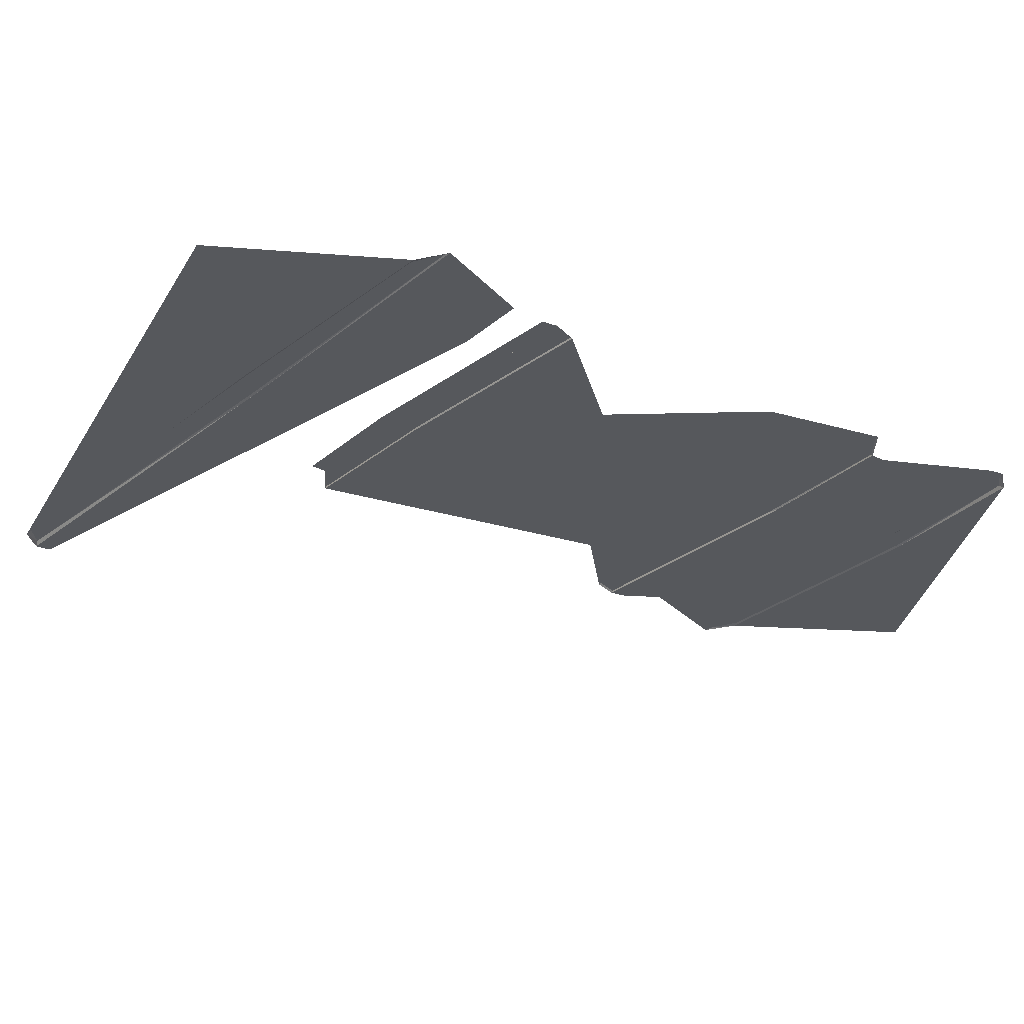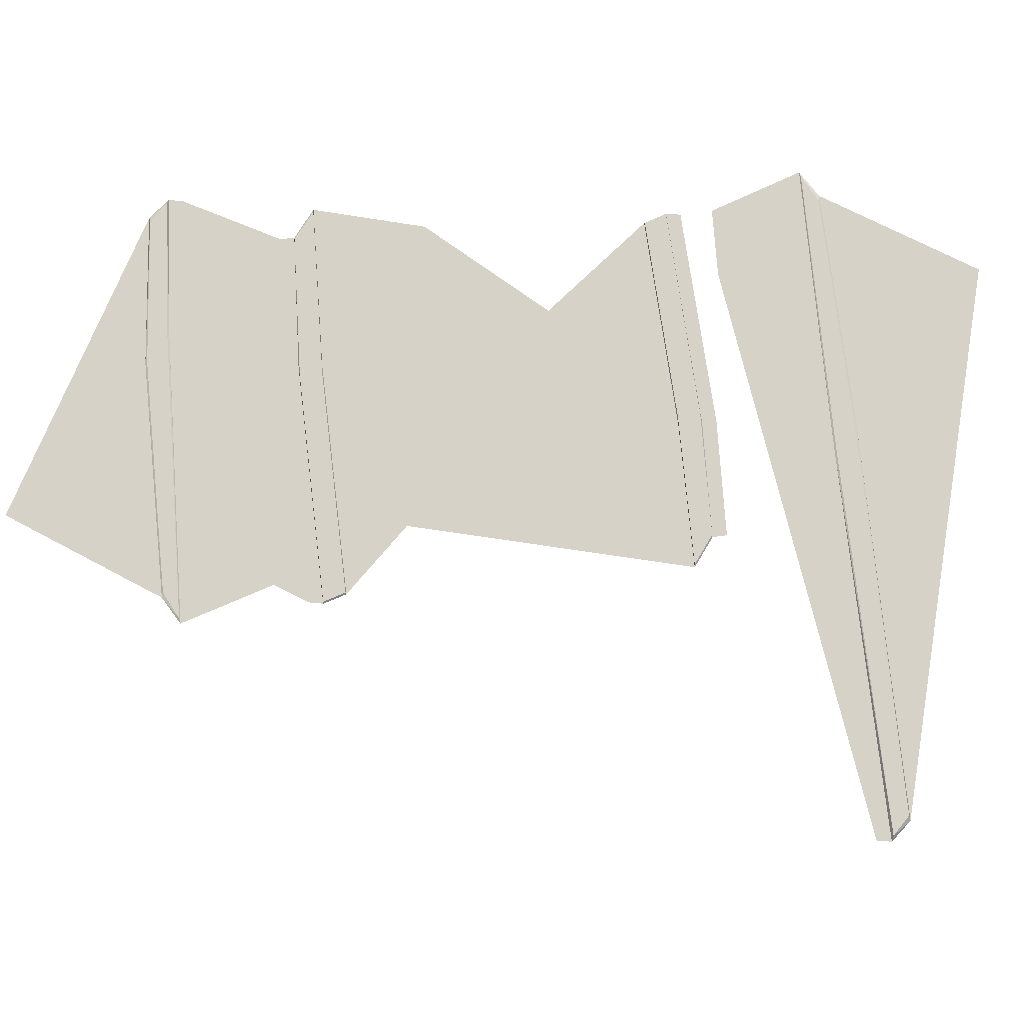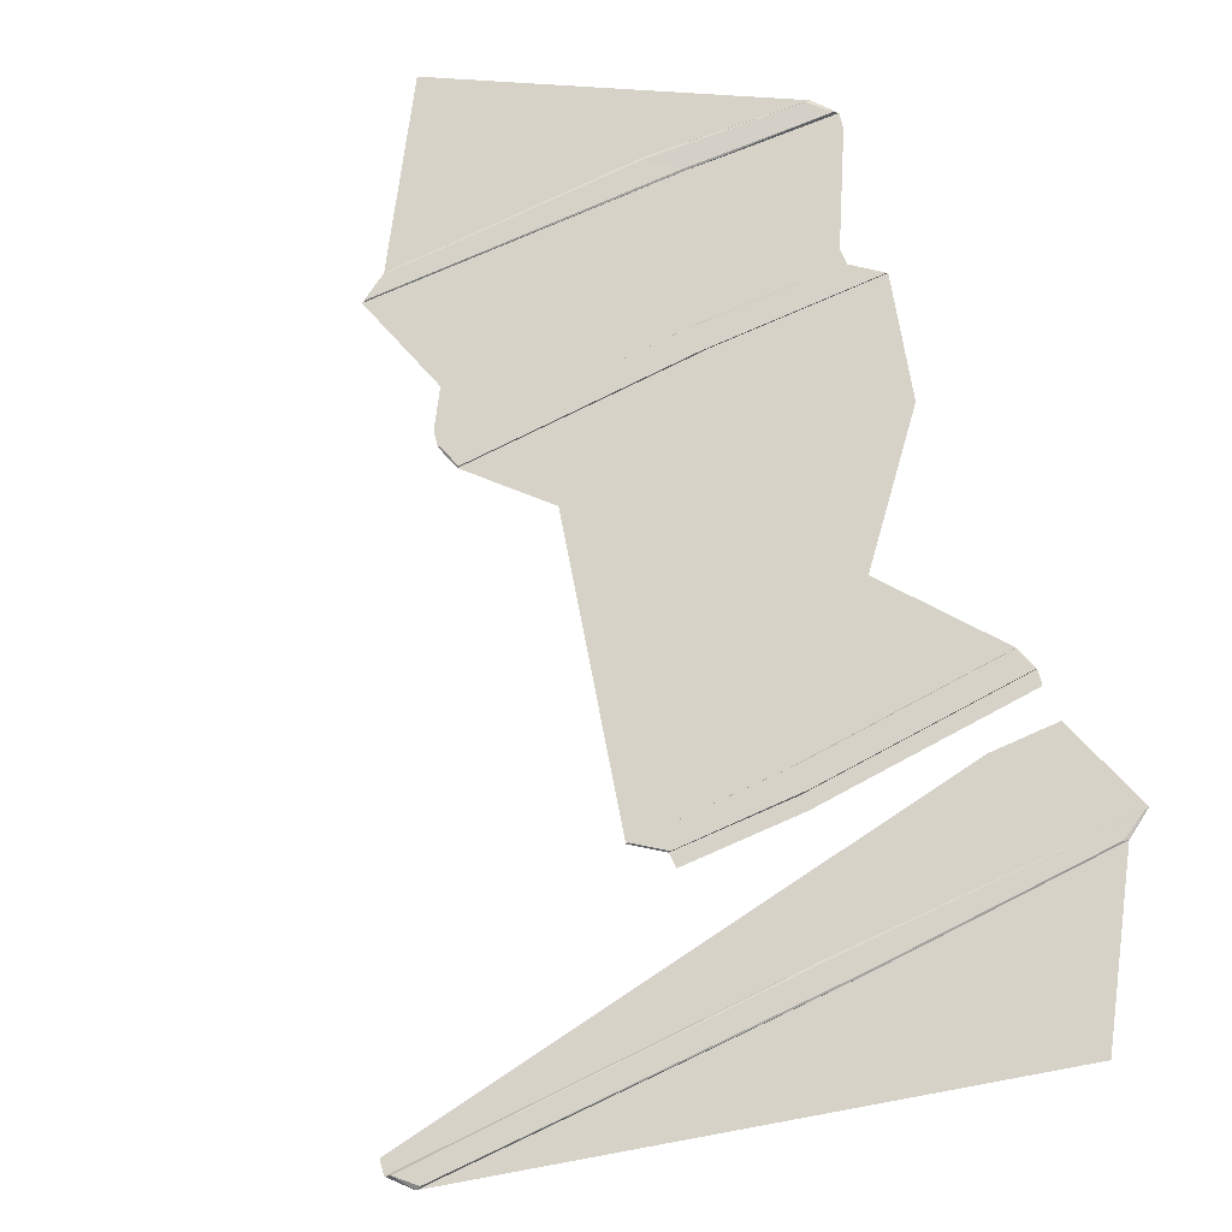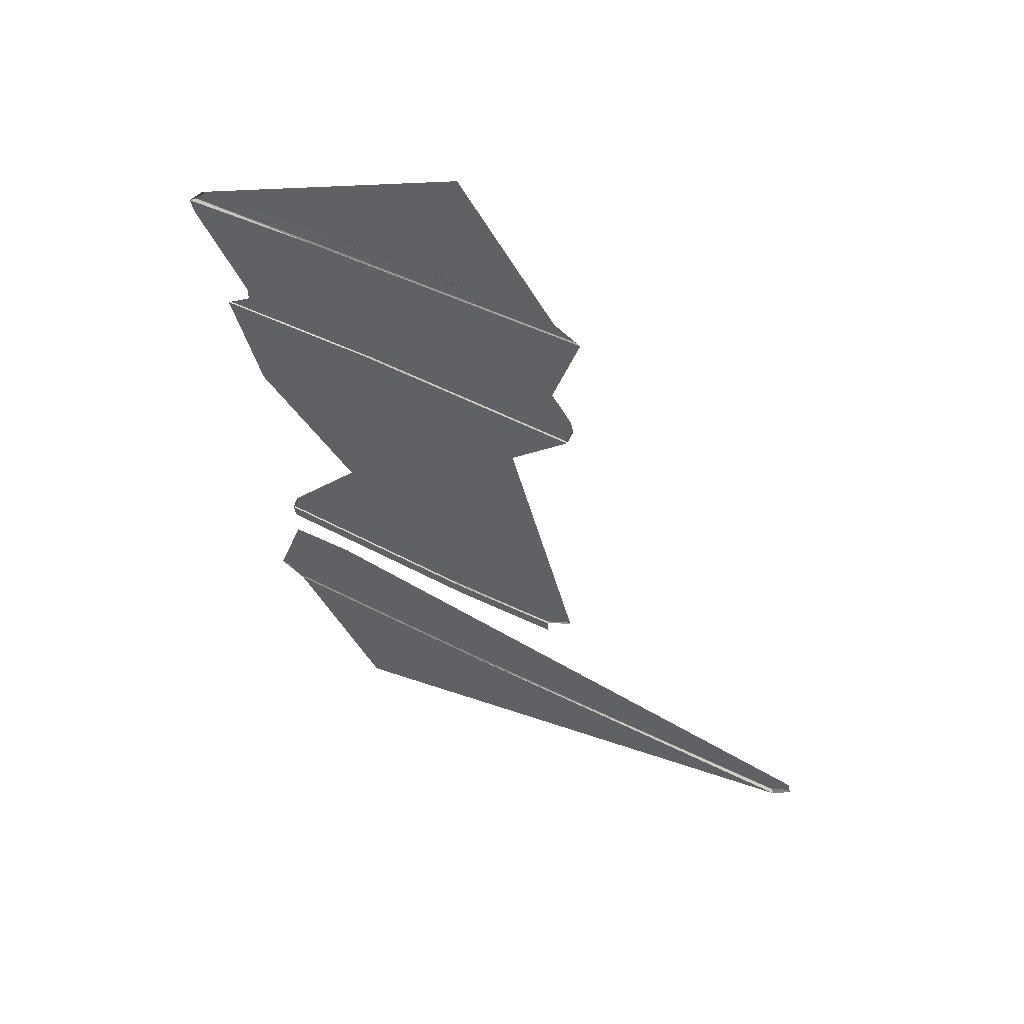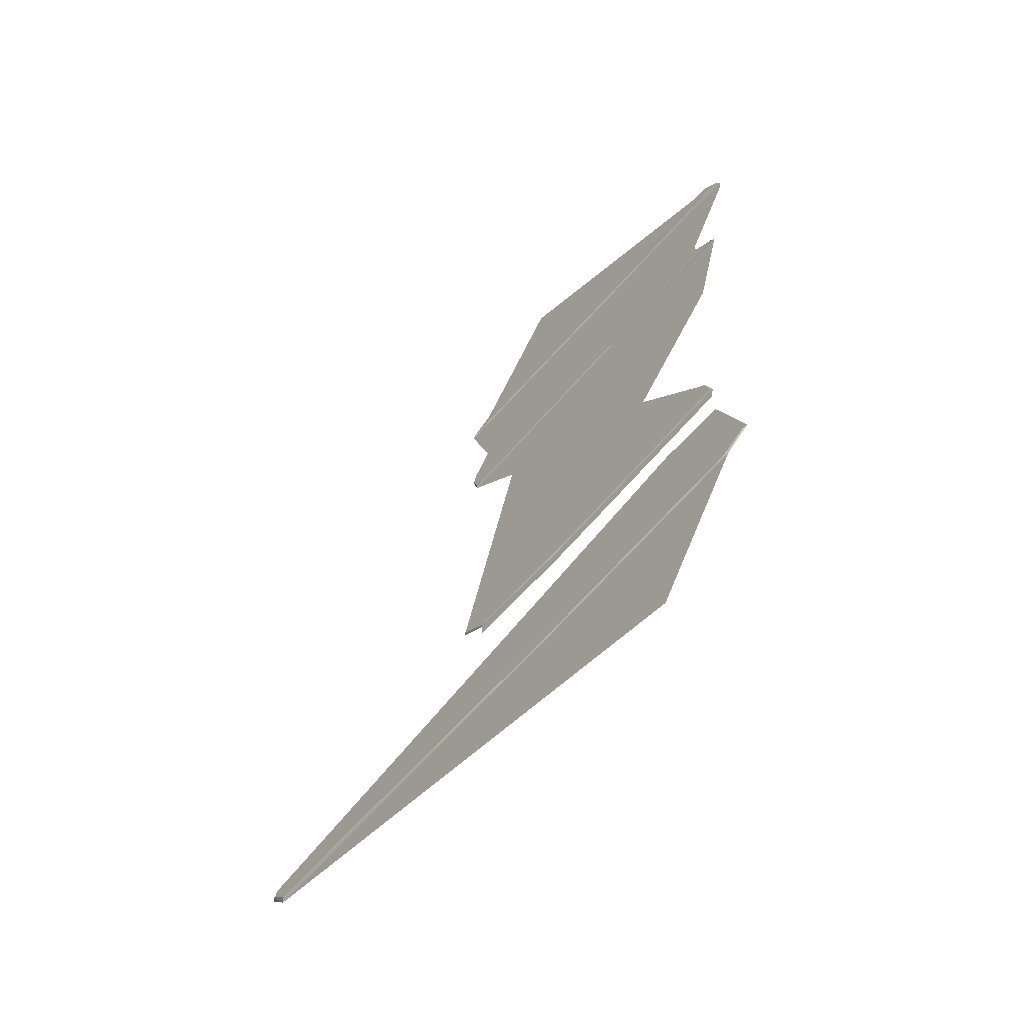
<metadata>
{"format":"obj","ext":"obj","renderer":"f3d","projection":"perspective","resolution":1024,"background":"white","views":[{"elev":-27.9,"azim":-129.8,"up":"+Y"},{"elev":77.7,"azim":83.4,"up":"+Y"},{"elev":78.4,"azim":153.9,"up":"+Y"},{"elev":56.4,"azim":27.9,"up":"+Z"},{"elev":-65.1,"azim":-130.9,"up":"+Z"}]}
</metadata>
<code>
o newfloor_Plane
v -3.751 0 -18.65
v 6.882 0 13.83
v -5.106 0 -4.496
v 10.87 0 -1.103
v 9.344 0 -3.031
v 4.036 0 -10.76
v -8.934 0 -10.6
v 26.25 0 -8.57
v 25.43 0 -10.47
v 3.069 0 -3.304
v -8.757 0 -4.643
v 4.046 0.06377 -10.65
v -8.672 0.06377 -10.52
v 26.11 0.1903 -9.45
v 25.17 0.1903 -10.41
v -10.13 0.06377 -9.751
v 5.504 0.06377 -9.48
v -8.733 0 -2.896
v -8.479 0 -0.8628
v 3.085 0 -1.248
v -8.781 0.08544 -2.103
v -8.399 0.08544 -0.8931
v 2.579 0.08544 -1.273
v 2.564 0.08544 -2.487
v 10.73 0.08544 -1.115
v 9.244 0.08544 -2.248
v 5.513 0 -9.38
v 26.39 0 -9.345
v -10.41 0 -9.7
v -8.875 0 -2.118
v 3.069 0 -2.53
v 9.355 0 -2.256
v 3.847 0 35.03
v -9.656 0 11.1
v 5.597 0 20.92
v -11.32 0 17.05
v -9.853 0 19.02
v -3.717 0 26.92
v 9.253 0 27.13
v -12.64 0 24.11
v -11.88 0 26.04
v -2.542 0 19.5
v 9.242 0 21.17
v -3.724 0.06377 26.82
v 8.993 0.06377 27.04
v -12.53 0.1903 25
v -11.61 0.1903 25.98
v 10.47 0.06377 26.31
v -5.148 0.06377 25.6
v 10.39 0 19.45
v 10.2 0 17.41
v -2.5 0 17.44
v 10.46 0.08544 18.66
v 10.12 0.08544 17.44
v -1.995 0.08544 17.48
v -2.015 0.08544 18.69
v -11.18 0.08544 17.06
v -9.731 0.08544 18.24
v -5.155 0 25.5
v -12.81 0 24.88
v 10.75 0 26.27
v 10.56 0 18.68
v -2.52 0 18.72
v -9.843 0 18.24
v -4.113 0 4.935
f 6 15 9
f 27 14 17
f 19 21 30
f 20 25 23
f 9 1 6
f 17 15 12
f 13 17 12
f 27 16 29
f 6 13 12
f 7 16 13
f 9 14 28
f 19 2 20
f 22 24 21
f 26 23 25
f 30 24 31
f 19 23 22
f 31 26 32
f 32 25 4
f 8 27 3
f 3 29 11
f 18 31 10
f 5 31 32
f 6 12 15
f 27 28 14
f 19 22 21
f 20 4 25
f 7 6 1
f 17 14 15
f 13 16 17
f 27 17 16
f 6 7 13
f 7 29 16
f 9 15 14
f 4 20 2
f 22 23 24
f 26 24 23
f 30 21 24
f 19 20 23
f 31 24 26
f 32 26 25
f 8 28 27
f 3 27 29
f 18 30 31
f 5 10 31
f 38 47 41
f 59 46 49
f 51 53 62
f 52 57 55
f 41 33 38
f 49 47 44
f 45 49 44
f 59 48 61
f 38 45 44
f 39 48 45
f 41 46 60
f 65 52 51
f 54 56 53
f 58 55 57
f 62 56 63
f 51 55 54
f 63 58 64
f 64 57 36
f 40 59 35
f 35 61 43
f 50 63 42
f 37 63 64
f 38 44 47
f 59 60 46
f 51 54 53
f 52 36 57
f 39 38 33
f 49 46 47
f 45 48 49
f 59 49 48
f 38 39 45
f 39 61 48
f 41 47 46
f 36 52 34
f 54 55 56
f 58 56 55
f 62 53 56
f 51 52 55
f 63 56 58
f 64 58 57
f 40 60 59
f 35 59 61
f 50 62 63
f 37 42 63
f 65 34 52
f 50 42 35 43
f 42 37 40 35
f 65 51 2 19

</code>
